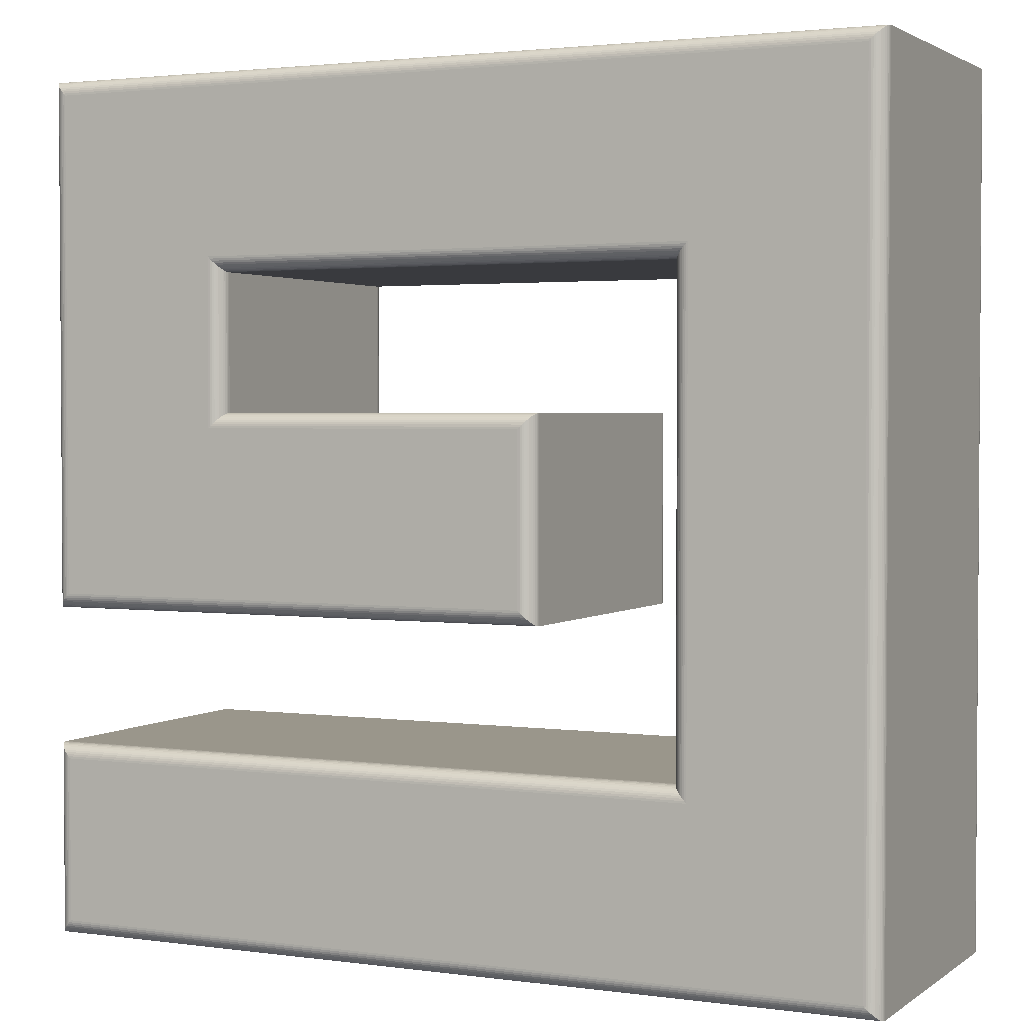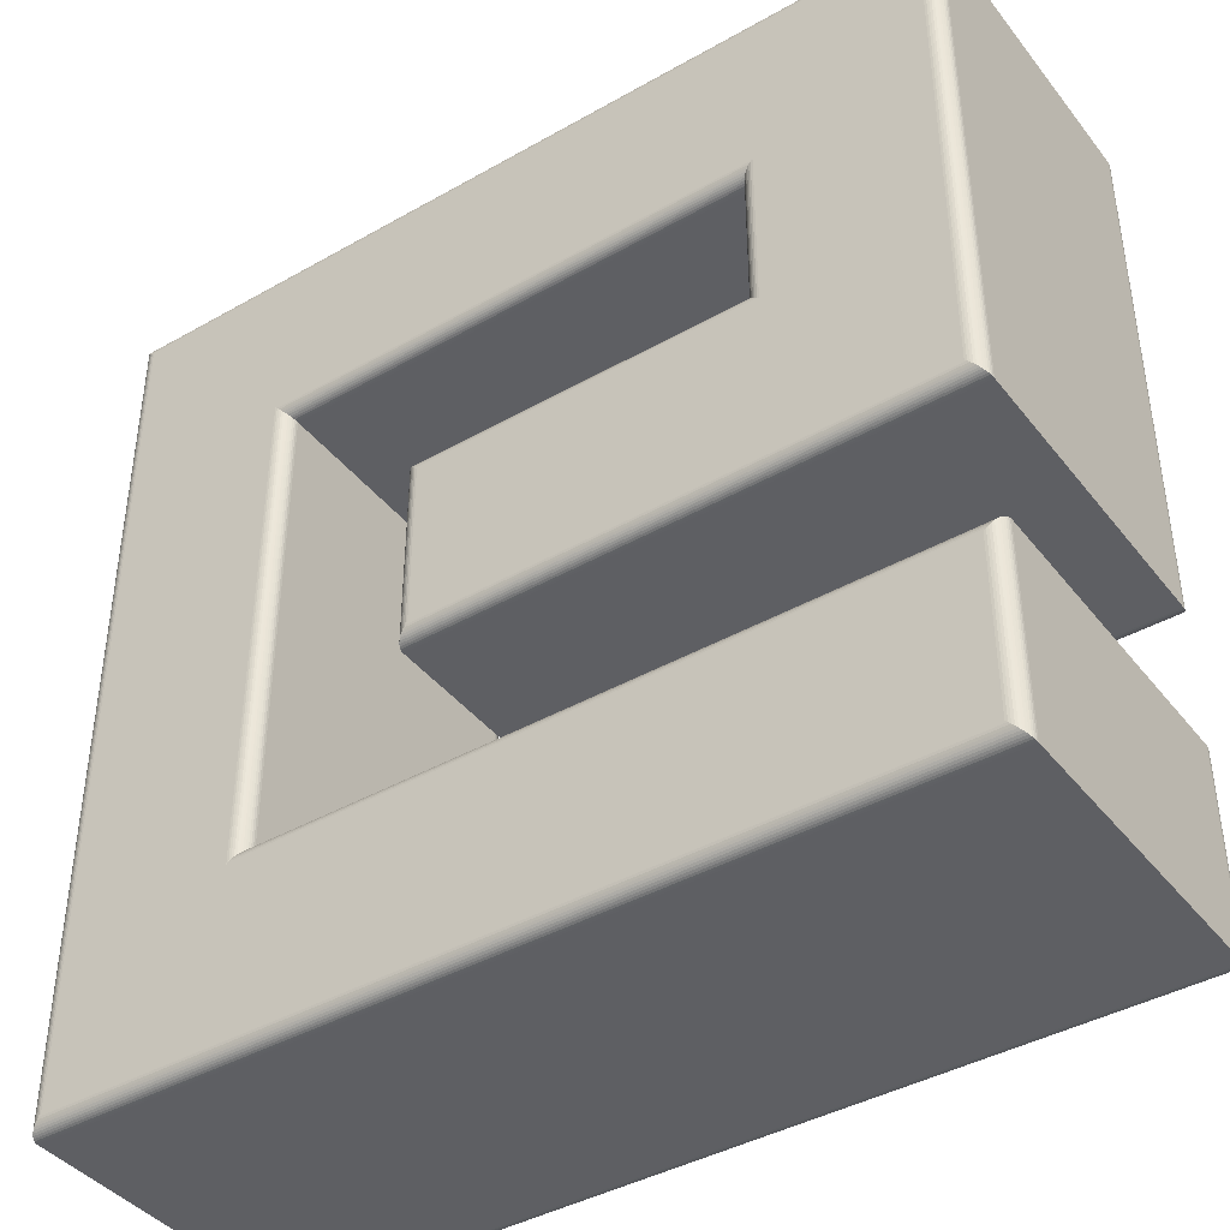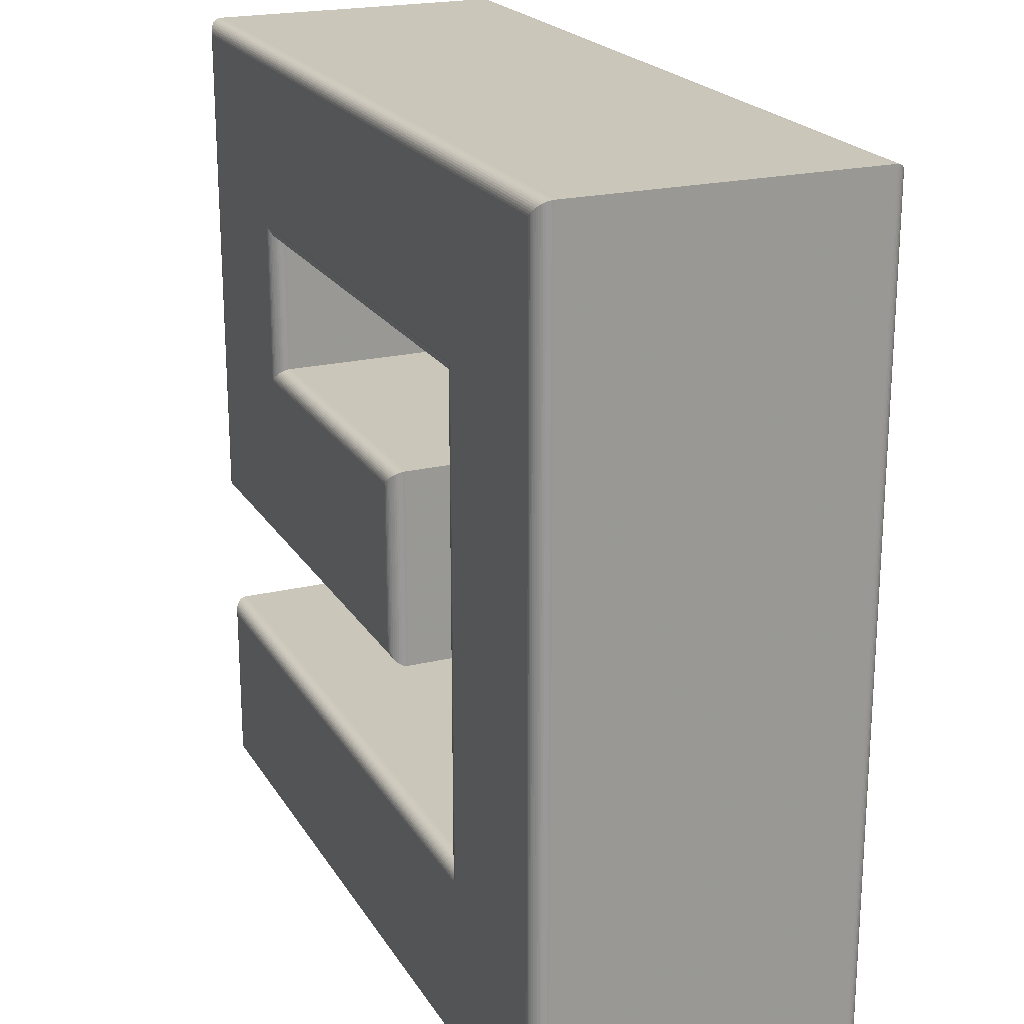
<metadata>
{"format":"obj","ext":"obj","renderer":"f3d","projection":"perspective","resolution":1024,"background":"white","views":[{"elev":2.3,"azim":-154.4,"up":"+Z"},{"elev":-41.2,"azim":34.6,"up":"+Z"},{"elev":21.2,"azim":-113.2,"up":"+Z"}]}
</metadata>
<code>
v 0.6337 0.05918 -0.6683
v 0.6337 0.05918 -0.5583
v 0.188 0.05918 -0.5583
v 0.188 0.05918 -0.224
v 0.5223 0.05918 -0.224
v 0.5223 0.05918 -0.3354
v 0.2994 0.05918 -0.3354
v 0.2994 0.05918 -0.4469
v 0.6337 0.05918 -0.4469
v 0.6337 0.05918 -0.114
v 0.07802 0.05918 -0.114
v 0.07802 0.05918 -0.6683
v 0.6337 -0.1608 -0.6683
v 0.6337 -0.1608 -0.5583
v 0.188 -0.1608 -0.5583
v 0.188 -0.1608 -0.224
v 0.5223 -0.1608 -0.224
v 0.5223 -0.1608 -0.3354
v 0.2994 -0.1608 -0.3354
v 0.2994 -0.1608 -0.4469
v 0.6337 -0.1608 -0.4469
v 0.6337 -0.1608 -0.114
v 0.07802 -0.1608 -0.114
v 0.07802 -0.1608 -0.6683
v 0.6337 -0.1608 -0.6683
v 0.6352 -0.1607 -0.6697
v 0.6366 -0.1604 -0.6711
v 0.6379 -0.1599 -0.6724
v 0.6391 -0.1592 -0.6737
v 0.6403 -0.1584 -0.6748
v 0.6413 -0.1574 -0.6758
v 0.6421 -0.1562 -0.6767
v 0.6428 -0.155 -0.6774
v 0.6433 -0.1536 -0.6779
v 0.6436 -0.1522 -0.6782
v 0.6437 -0.1508 -0.6783
v 0.6337 -0.1608 -0.5583
v 0.6352 -0.1607 -0.5569
v 0.6366 -0.1604 -0.5555
v 0.6379 -0.1599 -0.5541
v 0.6391 -0.1592 -0.5529
v 0.6403 -0.1584 -0.5517
v 0.6413 -0.1574 -0.5507
v 0.6421 -0.1562 -0.5499
v 0.6428 -0.155 -0.5492
v 0.6433 -0.1536 -0.5487
v 0.6436 -0.1522 -0.5484
v 0.6437 -0.1508 -0.5483
v 0.188 -0.1608 -0.5583
v 0.1894 -0.1607 -0.5569
v 0.1908 -0.1604 -0.5555
v 0.1922 -0.1599 -0.5541
v 0.1934 -0.1592 -0.5529
v 0.1946 -0.1584 -0.5517
v 0.1956 -0.1574 -0.5507
v 0.1964 -0.1562 -0.5499
v 0.1971 -0.155 -0.5492
v 0.1976 -0.1536 -0.5487
v 0.1979 -0.1522 -0.5484
v 0.198 -0.1508 -0.5483
v 0.188 -0.1608 -0.224
v 0.1894 -0.1607 -0.2254
v 0.1908 -0.1604 -0.2268
v 0.1922 -0.1599 -0.2282
v 0.1934 -0.1592 -0.2294
v 0.1946 -0.1584 -0.2305
v 0.1956 -0.1574 -0.2316
v 0.1964 -0.1562 -0.2324
v 0.1971 -0.155 -0.2331
v 0.1976 -0.1536 -0.2336
v 0.1979 -0.1522 -0.2339
v 0.198 -0.1508 -0.234
v 0.5223 -0.1608 -0.224
v 0.5209 -0.1607 -0.2254
v 0.5195 -0.1604 -0.2268
v 0.5182 -0.1599 -0.2282
v 0.5169 -0.1592 -0.2294
v 0.5158 -0.1584 -0.2305
v 0.5147 -0.1574 -0.2316
v 0.5139 -0.1562 -0.2324
v 0.5132 -0.155 -0.2331
v 0.5127 -0.1536 -0.2336
v 0.5124 -0.1522 -0.2339
v 0.5123 -0.1508 -0.234
v 0.5223 -0.1608 -0.3354
v 0.5209 -0.1607 -0.334
v 0.5195 -0.1604 -0.3326
v 0.5182 -0.1599 -0.3313
v 0.5169 -0.1592 -0.33
v 0.5158 -0.1584 -0.3289
v 0.5147 -0.1574 -0.3279
v 0.5139 -0.1562 -0.327
v 0.5132 -0.155 -0.3263
v 0.5127 -0.1536 -0.3258
v 0.5124 -0.1522 -0.3255
v 0.5123 -0.1508 -0.3254
v 0.2994 -0.1608 -0.3354
v 0.298 -0.1607 -0.334
v 0.2966 -0.1604 -0.3326
v 0.2953 -0.1599 -0.3313
v 0.294 -0.1592 -0.33
v 0.2929 -0.1584 -0.3289
v 0.2919 -0.1574 -0.3279
v 0.291 -0.1562 -0.327
v 0.2904 -0.155 -0.3263
v 0.2899 -0.1536 -0.3258
v 0.2895 -0.1522 -0.3255
v 0.2894 -0.1508 -0.3254
v 0.2994 -0.1608 -0.4469
v 0.298 -0.1607 -0.4483
v 0.2966 -0.1604 -0.4497
v 0.2953 -0.1599 -0.451
v 0.294 -0.1592 -0.4523
v 0.2929 -0.1584 -0.4534
v 0.2919 -0.1574 -0.4544
v 0.291 -0.1562 -0.4553
v 0.2904 -0.155 -0.456
v 0.2899 -0.1536 -0.4565
v 0.2895 -0.1522 -0.4568
v 0.2894 -0.1508 -0.4569
v 0.6337 -0.1608 -0.4469
v 0.6352 -0.1607 -0.4483
v 0.6366 -0.1604 -0.4497
v 0.6379 -0.1599 -0.451
v 0.6391 -0.1592 -0.4523
v 0.6403 -0.1584 -0.4534
v 0.6413 -0.1574 -0.4544
v 0.6421 -0.1562 -0.4553
v 0.6428 -0.155 -0.456
v 0.6433 -0.1536 -0.4565
v 0.6436 -0.1522 -0.4568
v 0.6437 -0.1508 -0.4569
v 0.6337 -0.1608 -0.114
v 0.6352 -0.1607 -0.1126
v 0.6366 -0.1604 -0.1112
v 0.6379 -0.1599 -0.1098
v 0.6391 -0.1592 -0.1086
v 0.6403 -0.1584 -0.1074
v 0.6413 -0.1574 -0.1064
v 0.6421 -0.1562 -0.1056
v 0.6428 -0.155 -0.1049
v 0.6433 -0.1536 -0.1044
v 0.6436 -0.1522 -0.1041
v 0.6437 -0.1508 -0.104
v 0.07802 -0.1608 -0.114
v 0.0766 -0.1607 -0.1126
v 0.0752 -0.1604 -0.1112
v 0.07387 -0.1599 -0.1098
v 0.07261 -0.1592 -0.1086
v 0.07147 -0.1584 -0.1074
v 0.07046 -0.1574 -0.1064
v 0.06961 -0.1562 -0.1056
v 0.06892 -0.155 -0.1049
v 0.06842 -0.1536 -0.1044
v 0.06812 -0.1522 -0.1041
v 0.06802 -0.1508 -0.104
v 0.07802 -0.1608 -0.6683
v 0.0766 -0.1607 -0.6697
v 0.0752 -0.1604 -0.6711
v 0.07387 -0.1599 -0.6724
v 0.07261 -0.1592 -0.6737
v 0.07147 -0.1584 -0.6748
v 0.07046 -0.1574 -0.6758
v 0.06961 -0.1562 -0.6767
v 0.06892 -0.155 -0.6774
v 0.06842 -0.1536 -0.6779
v 0.06812 -0.1522 -0.6782
v 0.06802 -0.1508 -0.6783
v 0.6437 -0.1508 -0.6783
v 0.6437 0.04918 -0.6783
v 0.6437 -0.1508 -0.5483
v 0.6437 0.04918 -0.5483
v 0.198 -0.1508 -0.5483
v 0.198 0.04918 -0.5483
v 0.198 -0.1508 -0.234
v 0.198 0.04918 -0.234
v 0.5123 -0.1508 -0.234
v 0.5123 0.04918 -0.234
v 0.5123 -0.1508 -0.3254
v 0.5123 0.04918 -0.3254
v 0.2894 -0.1508 -0.3254
v 0.2894 0.04918 -0.3254
v 0.2894 -0.1508 -0.4569
v 0.2894 0.04918 -0.4569
v 0.6437 -0.1508 -0.4569
v 0.6437 0.04918 -0.4569
v 0.6437 -0.1508 -0.104
v 0.6437 0.04918 -0.104
v 0.06802 -0.1508 -0.104
v 0.06802 0.04918 -0.104
v 0.06802 -0.1508 -0.6783
v 0.06802 0.04918 -0.6783
v 0.6437 0.04918 -0.6783
v 0.6436 0.0506 -0.6782
v 0.6433 0.05199 -0.6779
v 0.6428 0.05333 -0.6774
v 0.6421 0.05458 -0.6767
v 0.6413 0.05572 -0.6758
v 0.6403 0.05673 -0.6748
v 0.6391 0.05759 -0.6737
v 0.6379 0.05827 -0.6724
v 0.6366 0.05877 -0.6711
v 0.6352 0.05908 -0.6697
v 0.6337 0.05918 -0.6683
v 0.6437 0.04918 -0.5483
v 0.6436 0.0506 -0.5484
v 0.6433 0.05199 -0.5487
v 0.6428 0.05333 -0.5492
v 0.6421 0.05458 -0.5499
v 0.6413 0.05572 -0.5507
v 0.6403 0.05673 -0.5517
v 0.6391 0.05759 -0.5529
v 0.6379 0.05827 -0.5541
v 0.6366 0.05877 -0.5555
v 0.6352 0.05908 -0.5569
v 0.6337 0.05918 -0.5583
v 0.198 0.04918 -0.5483
v 0.1979 0.0506 -0.5484
v 0.1976 0.05199 -0.5487
v 0.1971 0.05333 -0.5492
v 0.1964 0.05458 -0.5499
v 0.1956 0.05572 -0.5507
v 0.1946 0.05673 -0.5517
v 0.1934 0.05759 -0.5529
v 0.1922 0.05827 -0.5541
v 0.1908 0.05877 -0.5555
v 0.1894 0.05908 -0.5569
v 0.188 0.05918 -0.5583
v 0.198 0.04918 -0.234
v 0.1979 0.0506 -0.2339
v 0.1976 0.05199 -0.2336
v 0.1971 0.05333 -0.2331
v 0.1964 0.05458 -0.2324
v 0.1956 0.05572 -0.2316
v 0.1946 0.05673 -0.2305
v 0.1934 0.05759 -0.2294
v 0.1922 0.05827 -0.2282
v 0.1908 0.05877 -0.2268
v 0.1894 0.05908 -0.2254
v 0.188 0.05918 -0.224
v 0.5123 0.04918 -0.234
v 0.5124 0.0506 -0.2339
v 0.5127 0.05199 -0.2336
v 0.5132 0.05333 -0.2331
v 0.5139 0.05458 -0.2324
v 0.5147 0.05572 -0.2316
v 0.5158 0.05673 -0.2305
v 0.5169 0.05759 -0.2294
v 0.5182 0.05827 -0.2282
v 0.5195 0.05877 -0.2268
v 0.5209 0.05908 -0.2254
v 0.5223 0.05918 -0.224
v 0.5123 0.04918 -0.3254
v 0.5124 0.0506 -0.3255
v 0.5127 0.05199 -0.3258
v 0.5132 0.05333 -0.3263
v 0.5139 0.05458 -0.327
v 0.5147 0.05572 -0.3279
v 0.5158 0.05673 -0.3289
v 0.5169 0.05759 -0.33
v 0.5182 0.05827 -0.3313
v 0.5195 0.05877 -0.3326
v 0.5209 0.05908 -0.334
v 0.5223 0.05918 -0.3354
v 0.2894 0.04918 -0.3254
v 0.2895 0.0506 -0.3255
v 0.2899 0.05199 -0.3258
v 0.2904 0.05333 -0.3263
v 0.291 0.05458 -0.327
v 0.2919 0.05572 -0.3279
v 0.2929 0.05673 -0.3289
v 0.294 0.05759 -0.33
v 0.2953 0.05827 -0.3313
v 0.2966 0.05877 -0.3326
v 0.298 0.05908 -0.334
v 0.2994 0.05918 -0.3354
v 0.2894 0.04918 -0.4569
v 0.2895 0.0506 -0.4568
v 0.2899 0.05199 -0.4565
v 0.2904 0.05333 -0.456
v 0.291 0.05458 -0.4553
v 0.2919 0.05572 -0.4544
v 0.2929 0.05673 -0.4534
v 0.294 0.05759 -0.4523
v 0.2953 0.05827 -0.451
v 0.2966 0.05877 -0.4497
v 0.298 0.05908 -0.4483
v 0.2994 0.05918 -0.4469
v 0.6437 0.04918 -0.4569
v 0.6436 0.0506 -0.4568
v 0.6433 0.05199 -0.4565
v 0.6428 0.05333 -0.456
v 0.6421 0.05458 -0.4553
v 0.6413 0.05572 -0.4544
v 0.6403 0.05673 -0.4534
v 0.6391 0.05759 -0.4523
v 0.6379 0.05827 -0.451
v 0.6366 0.05877 -0.4497
v 0.6352 0.05908 -0.4483
v 0.6337 0.05918 -0.4469
v 0.6437 0.04918 -0.104
v 0.6436 0.0506 -0.1041
v 0.6433 0.05199 -0.1044
v 0.6428 0.05333 -0.1049
v 0.6421 0.05458 -0.1056
v 0.6413 0.05572 -0.1064
v 0.6403 0.05673 -0.1074
v 0.6391 0.05759 -0.1086
v 0.6379 0.05827 -0.1098
v 0.6366 0.05877 -0.1112
v 0.6352 0.05908 -0.1126
v 0.6337 0.05918 -0.114
v 0.06802 0.04918 -0.104
v 0.06812 0.0506 -0.1041
v 0.06842 0.05199 -0.1044
v 0.06892 0.05333 -0.1049
v 0.06961 0.05458 -0.1056
v 0.07046 0.05572 -0.1064
v 0.07147 0.05673 -0.1074
v 0.07261 0.05759 -0.1086
v 0.07387 0.05827 -0.1098
v 0.0752 0.05877 -0.1112
v 0.0766 0.05908 -0.1126
v 0.07802 0.05918 -0.114
v 0.06802 0.04918 -0.6783
v 0.06812 0.0506 -0.6782
v 0.06842 0.05199 -0.6779
v 0.06892 0.05333 -0.6774
v 0.06961 0.05458 -0.6767
v 0.07046 0.05572 -0.6758
v 0.07147 0.05673 -0.6748
v 0.07261 0.05759 -0.6737
v 0.07387 0.05827 -0.6724
v 0.0752 0.05877 -0.6711
v 0.0766 0.05908 -0.6697
v 0.07802 0.05918 -0.6683
f 11 3 12
f 3 1 12
f 3 2 1
f 11 4 3
f 7 9 8
f 7 6 9
f 6 10 9
f 5 10 6
f 11 5 4
f 11 10 5
f 15 23 24
f 13 15 24
f 14 15 13
f 16 23 15
f 21 19 20
f 18 19 21
f 22 18 21
f 22 17 18
f 17 23 16
f 22 23 17
f 26 37 25
f 39 26 27
f 40 27 28
f 41 28 29
f 42 29 30
f 43 30 31
f 32 43 31
f 45 32 33
f 46 33 34
f 35 46 34
f 48 35 36
f 50 37 38
f 51 38 39
f 52 39 40
f 53 40 41
f 54 41 42
f 55 42 43
f 56 43 44
f 57 44 45
f 58 45 46
f 59 46 47
f 60 47 48
f 50 61 49
f 51 62 50
f 64 51 52
f 53 64 52
f 66 53 54
f 67 54 55
f 68 55 56
f 69 56 57
f 70 57 58
f 59 70 58
f 72 59 60
f 74 61 62
f 75 62 63
f 76 63 64
f 65 76 64
f 78 65 66
f 67 78 66
f 80 67 68
f 81 68 69
f 70 81 69
f 83 70 71
f 72 83 71
f 86 73 74
f 87 74 75
f 76 87 75
f 89 76 77
f 78 89 77
f 91 78 79
f 92 79 80
f 93 80 81
f 82 93 81
f 95 82 83
f 84 95 83
f 86 97 85
f 87 98 86
f 88 99 87
f 89 100 88
f 90 101 89
f 91 102 90
f 92 103 91
f 93 104 92
f 94 105 93
f 95 106 94
f 96 107 95
f 110 97 98
f 111 98 99
f 112 99 100
f 113 100 101
f 102 113 101
f 115 102 103
f 104 115 103
f 117 104 105
f 118 105 106
f 119 106 107
f 120 107 108
f 122 109 110
f 111 122 110
f 124 111 112
f 125 112 113
f 114 125 113
f 127 114 115
f 128 115 116
f 129 116 117
f 118 129 117
f 131 118 119
f 132 119 120
f 122 133 121
f 135 122 123
f 136 123 124
f 137 124 125
f 138 125 126
f 139 126 127
f 140 127 128
f 141 128 129
f 142 129 130
f 143 130 131
f 144 131 132
f 134 145 133
f 135 146 134
f 148 135 136
f 149 136 137
f 150 137 138
f 151 138 139
f 152 139 140
f 153 140 141
f 154 141 142
f 155 142 143
f 156 143 144
f 158 145 146
f 159 146 147
f 160 147 148
f 161 148 149
f 162 149 150
f 163 150 151
f 152 163 151
f 165 152 153
f 166 153 154
f 167 154 155
f 168 155 156
f 26 157 158
f 27 158 159
f 28 159 160
f 29 160 161
f 30 161 162
f 31 162 163
f 32 163 164
f 33 164 165
f 34 165 166
f 35 166 167
f 36 167 168
f 172 169 170
f 174 171 172
f 176 173 174
f 178 175 176
f 180 177 178
f 182 179 180
f 184 181 182
f 186 183 184
f 188 185 186
f 190 187 188
f 192 189 190
f 170 191 192
f 194 205 193
f 207 194 195
f 196 207 195
f 209 196 197
f 210 197 198
f 199 210 198
f 212 199 200
f 213 200 201
f 214 201 202
f 203 214 202
f 216 203 204
f 206 217 205
f 207 218 206
f 208 219 207
f 209 220 208
f 210 221 209
f 211 222 210
f 212 223 211
f 213 224 212
f 214 225 213
f 215 226 214
f 216 227 215
f 218 229 217
f 231 218 219
f 220 231 219
f 233 220 221
f 234 221 222
f 235 222 223
f 236 223 224
f 237 224 225
f 238 225 226
f 239 226 227
f 240 227 228
f 242 229 230
f 231 242 230
f 244 231 232
f 245 232 233
f 246 233 234
f 247 234 235
f 248 235 236
f 249 236 237
f 250 237 238
f 239 250 238
f 240 251 239
f 254 241 242
f 243 254 242
f 256 243 244
f 257 244 245
f 258 245 246
f 259 246 247
f 248 259 247
f 261 248 249
f 262 249 250
f 263 250 251
f 264 251 252
f 266 253 254
f 267 254 255
f 268 255 256
f 269 256 257
f 270 257 258
f 271 258 259
f 272 259 260
f 273 260 261
f 274 261 262
f 275 262 263
f 276 263 264
f 278 265 266
f 279 266 267
f 280 267 268
f 281 268 269
f 282 269 270
f 271 282 270
f 284 271 272
f 285 272 273
f 286 273 274
f 287 274 275
f 288 275 276
f 290 277 278
f 291 278 279
f 292 279 280
f 293 280 281
f 294 281 282
f 295 282 283
f 296 283 284
f 285 296 284
f 298 285 286
f 299 286 287
f 288 299 287
f 302 289 290
f 303 290 291
f 304 291 292
f 305 292 293
f 306 293 294
f 307 294 295
f 308 295 296
f 309 296 297
f 310 297 298
f 311 298 299
f 312 299 300
f 314 301 302
f 315 302 303
f 316 303 304
f 317 304 305
f 318 305 306
f 319 306 307
f 320 307 308
f 321 308 309
f 322 309 310
f 323 310 311
f 324 311 312
f 326 313 314
f 327 314 315
f 316 327 315
f 329 316 317
f 330 317 318
f 331 318 319
f 332 319 320
f 333 320 321
f 334 321 322
f 335 322 323
f 336 323 324
f 194 325 326
f 195 326 327
f 196 327 328
f 197 328 329
f 198 329 330
f 199 330 331
f 332 199 331
f 333 200 332
f 202 333 334
f 335 202 334
f 336 203 335
f 26 38 37
f 39 38 26
f 40 39 27
f 41 40 28
f 42 41 29
f 43 42 30
f 32 44 43
f 45 44 32
f 46 45 33
f 35 47 46
f 48 47 35
f 50 49 37
f 51 50 38
f 52 51 39
f 53 52 40
f 54 53 41
f 55 54 42
f 56 55 43
f 57 56 44
f 58 57 45
f 59 58 46
f 60 59 47
f 50 62 61
f 51 63 62
f 64 63 51
f 53 65 64
f 66 65 53
f 67 66 54
f 68 67 55
f 69 68 56
f 70 69 57
f 59 71 70
f 72 71 59
f 74 73 61
f 75 74 62
f 76 75 63
f 65 77 76
f 78 77 65
f 67 79 78
f 80 79 67
f 81 80 68
f 70 82 81
f 83 82 70
f 72 84 83
f 86 85 73
f 87 86 74
f 76 88 87
f 89 88 76
f 78 90 89
f 91 90 78
f 92 91 79
f 93 92 80
f 82 94 93
f 95 94 82
f 84 96 95
f 86 98 97
f 87 99 98
f 88 100 99
f 89 101 100
f 90 102 101
f 91 103 102
f 92 104 103
f 93 105 104
f 94 106 105
f 95 107 106
f 96 108 107
f 110 109 97
f 111 110 98
f 112 111 99
f 113 112 100
f 102 114 113
f 115 114 102
f 104 116 115
f 117 116 104
f 118 117 105
f 119 118 106
f 120 119 107
f 122 121 109
f 111 123 122
f 124 123 111
f 125 124 112
f 114 126 125
f 127 126 114
f 128 127 115
f 129 128 116
f 118 130 129
f 131 130 118
f 132 131 119
f 122 134 133
f 135 134 122
f 136 135 123
f 137 136 124
f 138 137 125
f 139 138 126
f 140 139 127
f 141 140 128
f 142 141 129
f 143 142 130
f 144 143 131
f 134 146 145
f 135 147 146
f 148 147 135
f 149 148 136
f 150 149 137
f 151 150 138
f 152 151 139
f 153 152 140
f 154 153 141
f 155 154 142
f 156 155 143
f 158 157 145
f 159 158 146
f 160 159 147
f 161 160 148
f 162 161 149
f 163 162 150
f 152 164 163
f 165 164 152
f 166 165 153
f 167 166 154
f 168 167 155
f 26 25 157
f 27 26 158
f 28 27 159
f 29 28 160
f 30 29 161
f 31 30 162
f 32 31 163
f 33 32 164
f 34 33 165
f 35 34 166
f 36 35 167
f 172 171 169
f 174 173 171
f 176 175 173
f 178 177 175
f 180 179 177
f 182 181 179
f 184 183 181
f 186 185 183
f 188 187 185
f 190 189 187
f 192 191 189
f 170 169 191
f 194 206 205
f 207 206 194
f 196 208 207
f 209 208 196
f 210 209 197
f 199 211 210
f 212 211 199
f 213 212 200
f 214 213 201
f 203 215 214
f 216 215 203
f 206 218 217
f 207 219 218
f 208 220 219
f 209 221 220
f 210 222 221
f 211 223 222
f 212 224 223
f 213 225 224
f 214 226 225
f 215 227 226
f 216 228 227
f 218 230 229
f 231 230 218
f 220 232 231
f 233 232 220
f 234 233 221
f 235 234 222
f 236 235 223
f 237 236 224
f 238 237 225
f 239 238 226
f 240 239 227
f 242 241 229
f 231 243 242
f 244 243 231
f 245 244 232
f 246 245 233
f 247 246 234
f 248 247 235
f 249 248 236
f 250 249 237
f 239 251 250
f 240 252 251
f 254 253 241
f 243 255 254
f 256 255 243
f 257 256 244
f 258 257 245
f 259 258 246
f 248 260 259
f 261 260 248
f 262 261 249
f 263 262 250
f 264 263 251
f 266 265 253
f 267 266 254
f 268 267 255
f 269 268 256
f 270 269 257
f 271 270 258
f 272 271 259
f 273 272 260
f 274 273 261
f 275 274 262
f 276 275 263
f 278 277 265
f 279 278 266
f 280 279 267
f 281 280 268
f 282 281 269
f 271 283 282
f 284 283 271
f 285 284 272
f 286 285 273
f 287 286 274
f 288 287 275
f 290 289 277
f 291 290 278
f 292 291 279
f 293 292 280
f 294 293 281
f 295 294 282
f 296 295 283
f 285 297 296
f 298 297 285
f 299 298 286
f 288 300 299
f 302 301 289
f 303 302 290
f 304 303 291
f 305 304 292
f 306 305 293
f 307 306 294
f 308 307 295
f 309 308 296
f 310 309 297
f 311 310 298
f 312 311 299
f 314 313 301
f 315 314 302
f 316 315 303
f 317 316 304
f 318 317 305
f 319 318 306
f 320 319 307
f 321 320 308
f 322 321 309
f 323 322 310
f 324 323 311
f 326 325 313
f 327 326 314
f 316 328 327
f 329 328 316
f 330 329 317
f 331 330 318
f 332 331 319
f 333 332 320
f 334 333 321
f 335 334 322
f 336 335 323
f 194 193 325
f 195 194 326
f 196 195 327
f 197 196 328
f 198 197 329
f 199 198 330
f 332 200 199
f 333 201 200
f 202 201 333
f 335 203 202
f 336 204 203

</code>
